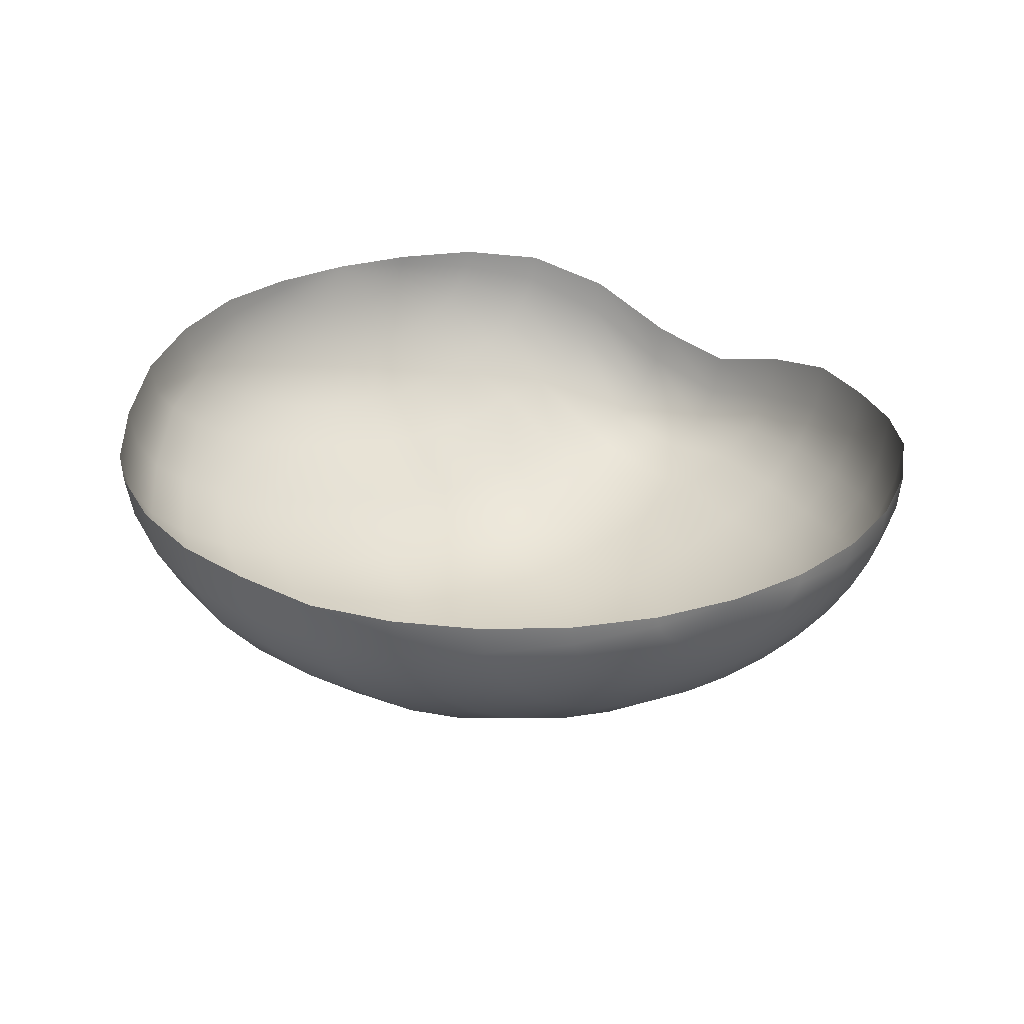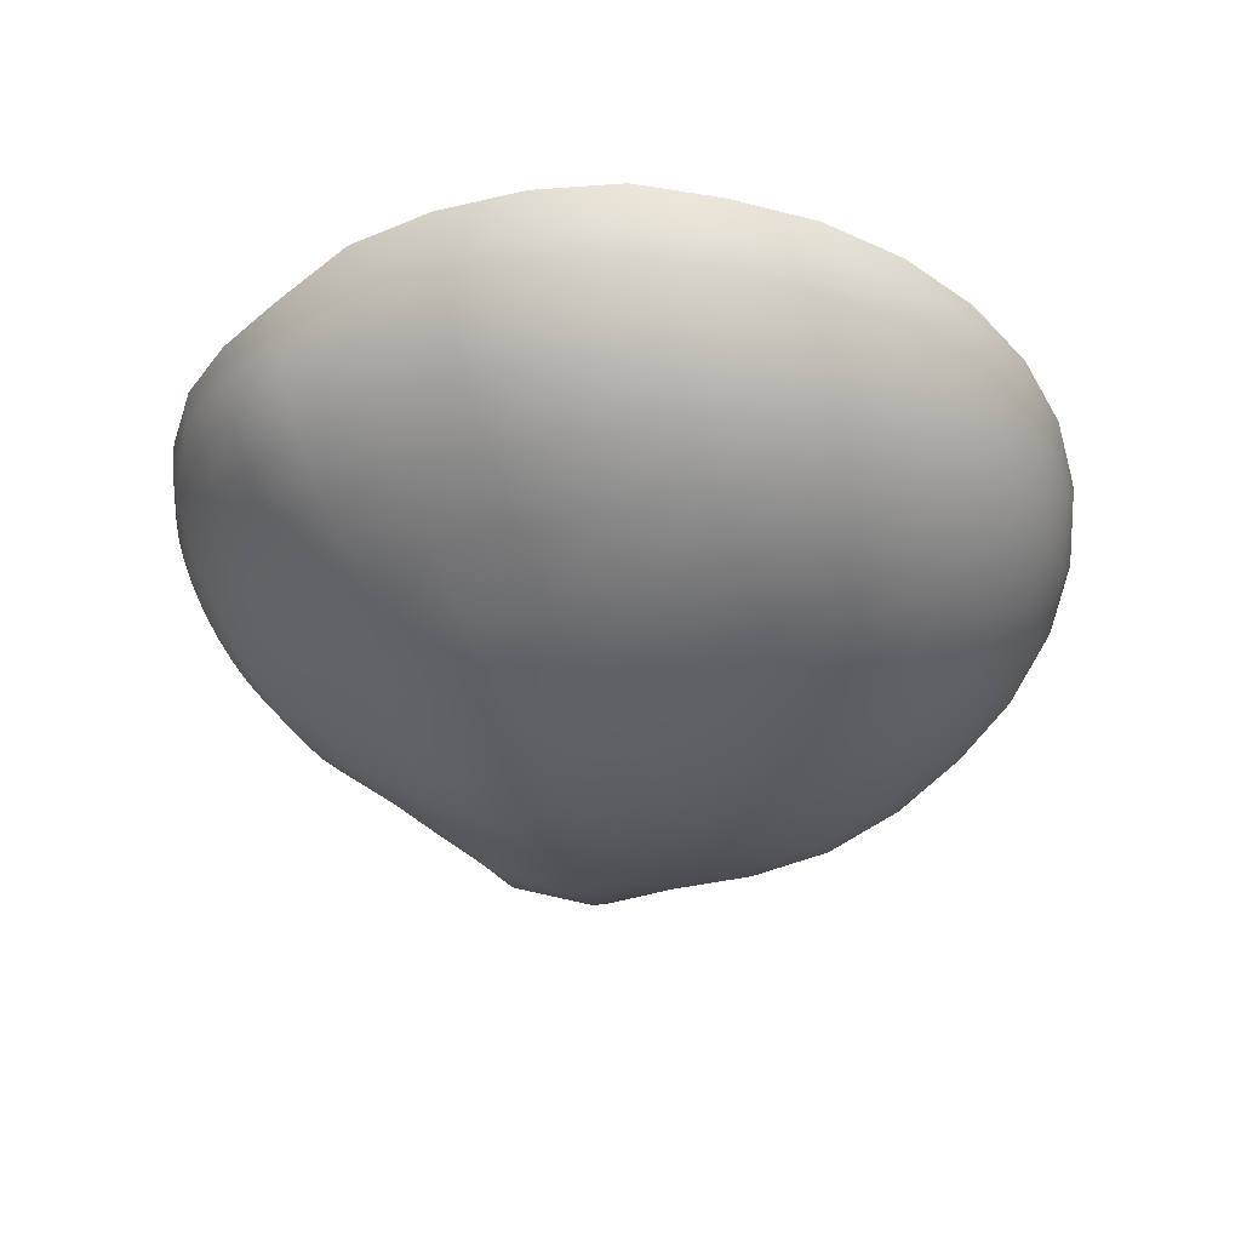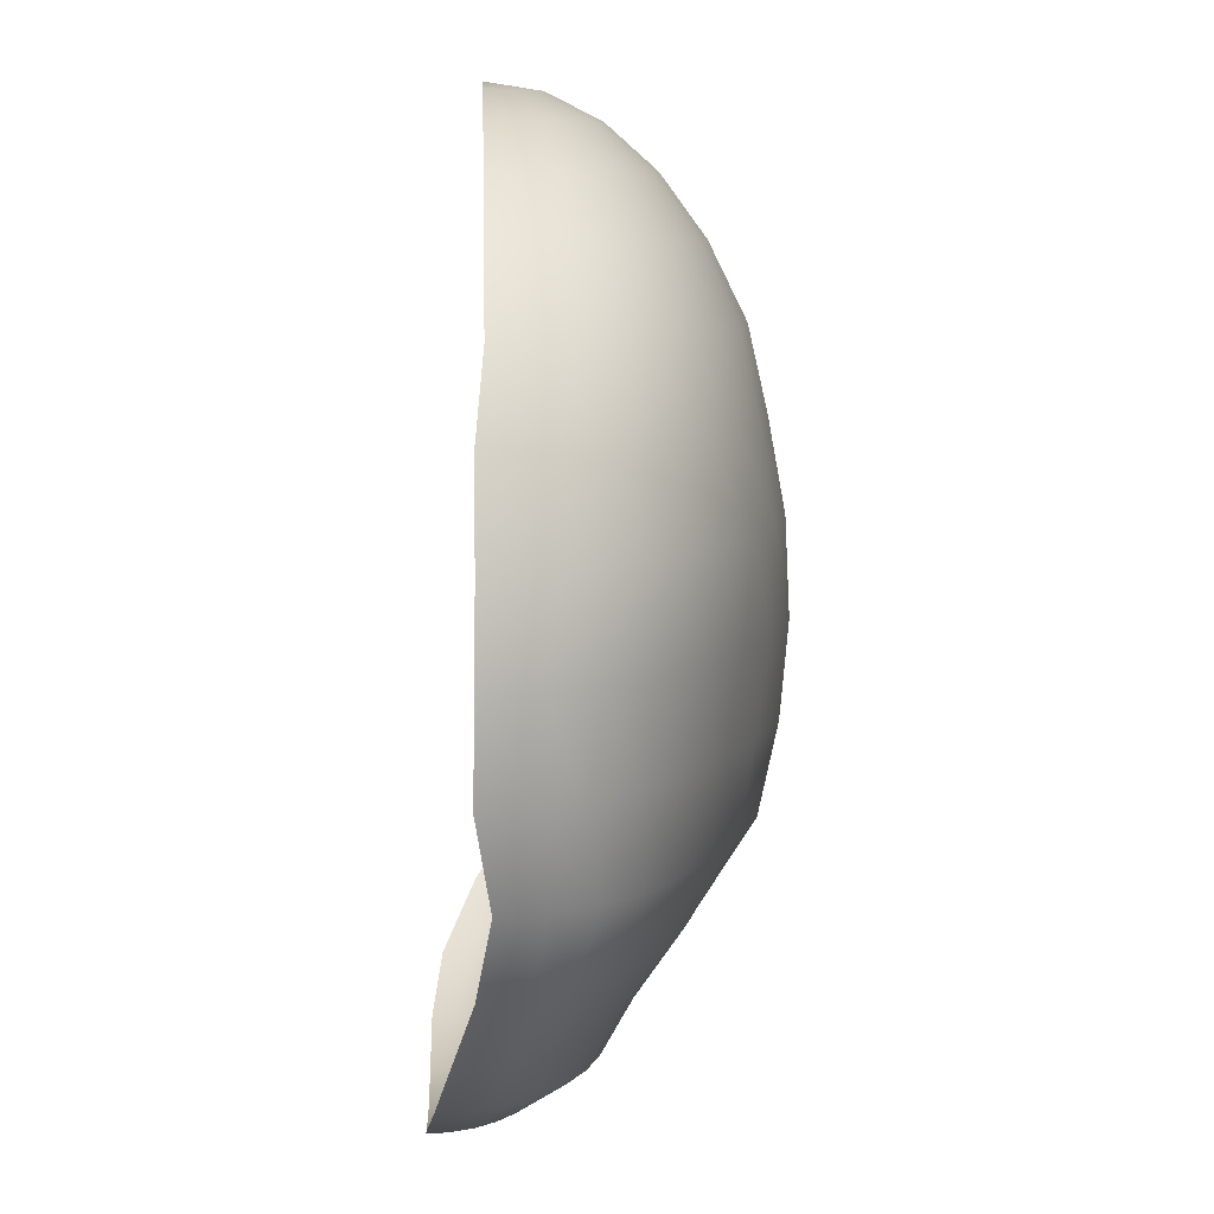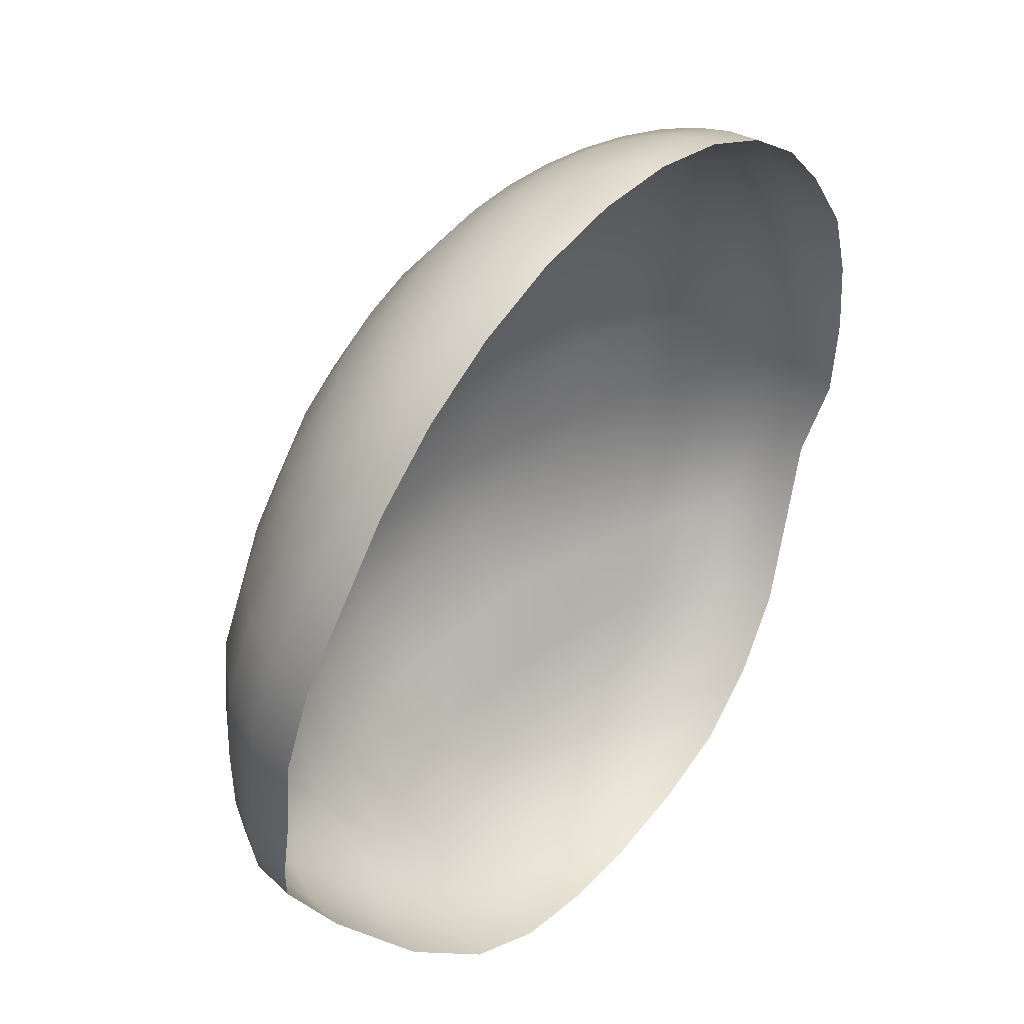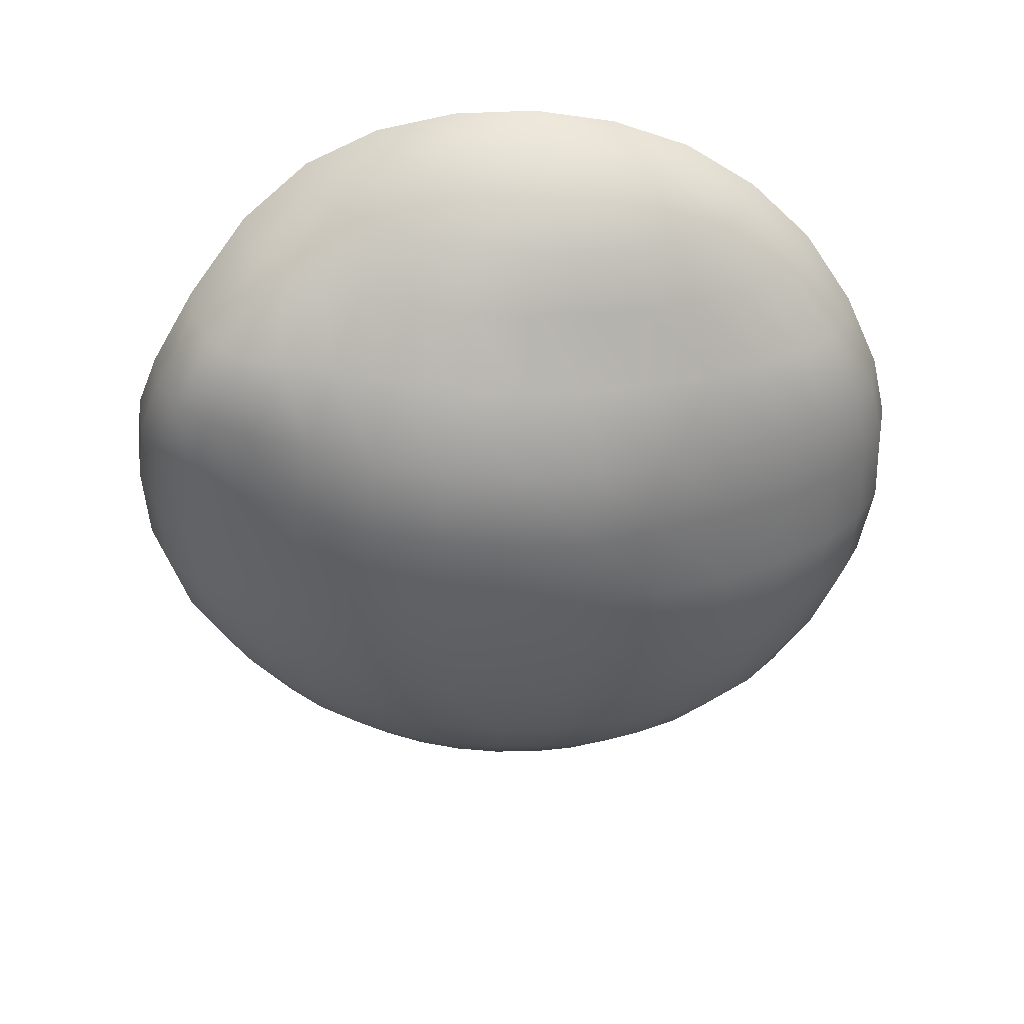
<metadata>
{"format":"obj","ext":"obj","renderer":"f3d","projection":"perspective","resolution":1024,"background":"white","views":[{"elev":27.5,"azim":150.2,"up":"+Z"},{"elev":-41.2,"azim":111.9,"up":"+Z"},{"elev":8.3,"azim":87.6,"up":"+Y"},{"elev":45.7,"azim":-52.4,"up":"+Y"},{"elev":-48.0,"azim":-3.2,"up":"+Z"}]}
</metadata>
<code>
o layer3.002
v 0.01836 1.137 -0.1302
v 0.01836 0.9535 -0.2399
v 0.01836 0.7169 -0.2878
v 0.01836 0.5872 -0.2954
v 0.01836 0.4576 -0.2876
v 0.01836 0.218 -0.1916
v 0.04366 1.236 0.01455
v 0.06798 1.198 -0.05859
v 0.0904 1.137 -0.126
v 0.11 1.054 -0.1851
v 0.1262 0.9535 -0.2336
v 0.1382 0.8416 -0.2581
v 0.1455 0.7169 -0.2803
v 0.148 0.5872 -0.2862
v 0.1455 0.4576 -0.2746
v 0.1382 0.3329 -0.2486
v 0.1262 0.218 -0.1768
v 0.11 0.1173 -0.1091
v 0.0904 0.03158 -0.06389
v 0.06798 -0.02984 0.01518
v 0.04366 -0.06767 0.09368
v 0.06798 1.236 0.01896
v 0.1157 1.198 -0.04993
v 0.1597 1.137 -0.1134
v 0.1982 1.054 -0.1691
v 0.2298 0.9535 -0.2147
v 0.2533 0.8416 -0.2372
v 0.2678 0.7169 -0.2572
v 0.2727 0.5872 -0.2515
v 0.2678 0.4576 -0.2342
v 0.2533 0.3329 -0.214
v 0.2298 0.218 -0.1535
v 0.1982 0.1173 -0.08984
v 0.1597 0.03158 -0.04951
v 0.1157 -0.02984 0.02397
v 0.06798 -0.06767 0.09812
v 0.0904 1.236 0.02613
v 0.1597 1.198 -0.03587
v 0.2235 1.137 -0.09301
v 0.2795 1.054 -0.1431
v 0.3254 0.9535 -0.1842
v 0.3595 0.8416 -0.2033
v 0.3805 0.7169 -0.2192
v 0.3876 0.5872 -0.2081
v 0.3805 0.4576 -0.1883
v 0.3595 0.3329 -0.1739
v 0.3254 0.218 -0.1224
v 0.2795 0.1173 -0.06402
v 0.2235 0.03158 -0.02908
v 0.1597 -0.02984 0.03827
v 0.0904 -0.06767 0.1053
v 0.11 1.236 0.03578
v 0.1982 1.198 -0.01695
v 0.2795 1.137 -0.06555
v 0.3507 1.054 -0.1081
v 0.4091 0.9535 -0.1431
v 0.4526 0.8416 -0.1576
v 0.4793 0.7169 -0.1707
v 0.4883 0.5872 -0.1587
v 0.4793 0.4576 -0.141
v 0.4526 0.3329 -0.1321
v 0.4091 0.218 -0.08631
v 0.3507 0.1173 -0.03033
v 0.2795 0.03158 -0.001535
v 0.1982 -0.02984 0.05796
v 0.11 -0.06767 0.1151
v 0.1262 1.236 0.04753
v 0.2298 1.198 0.006098
v 0.3254 1.137 -0.03208
v 0.4091 1.054 -0.06555
v 0.4779 0.9535 -0.09301
v 0.5289 0.8416 -0.102
v 0.5604 0.7169 -0.1116
v 0.571 0.5872 -0.09848
v 0.5604 0.4576 -0.08283
v 0.5289 0.3329 -0.08559
v 0.4779 0.218 -0.04834
v 0.4091 0.1173 0.007056
v 0.3254 0.03158 0.03149
v 0.2298 -0.02984 0.08151
v 0.1262 -0.06767 0.1268
v 0.01836 1.249 0.09061
v 0.1382 1.236 0.06094
v 0.2533 1.198 0.0324
v 0.3595 1.137 0.006098
v 0.4526 1.054 -0.01695
v 0.5289 0.9535 -0.03587
v 0.5857 0.8416 -0.03848
v 0.6206 0.7169 -0.04548
v 0.6324 0.5872 -0.03447
v 0.6206 0.4576 -0.02179
v 0.5857 0.3329 -0.03351
v 0.5289 0.218 -0.005617
v 0.4526 0.1173 0.04754
v 0.3595 0.03158 0.06884
v 0.2533 -0.02984 0.1087
v 0.1382 -0.06767 0.1402
v 0.1455 1.236 0.07548
v 0.2678 1.198 0.06094
v 0.3805 1.137 0.04753
v 0.4793 1.054 0.03578
v 0.5604 0.9535 0.02613
v 0.6206 0.8416 0.03042
v 0.6577 0.7169 0.02607
v 0.6702 0.5872 0.03184
v 0.6577 0.4576 0.03976
v 0.6206 0.3329 0.02398
v 0.5604 0.218 0.04526
v 0.4793 0.1142 0.08274
v 0.3805 0.03158 0.1114
v 0.2678 -0.02984 0.1383
v 0.1455 -0.06767 0.1548
v 0.148 1.236 0.09061
v 0.2727 1.198 0.09061
v 0.3876 1.137 0.09061
v 0.4883 1.054 0.09061
v 0.571 0.9535 0.09061
v 0.6324 0.8416 0.1021
v 0.6702 0.7169 0.1021
v 0.683 0.5872 0.1033
v 0.6702 0.4576 0.1057
v 0.6324 0.3329 0.0858
v 0.571 0.218 0.1058
v 0.4883 0.1142 0.1359
v 0.3876 0.03158 0.1562
v 0.2727 -0.02984 0.1689
v 0.148 -0.06767 0.1699
v 0.01836 -0.08044 0.1699
v -0.1113 1.236 0.09061
v -0.236 1.198 0.09061
v -0.3509 1.137 0.09061
v -0.4516 1.054 0.09061
v -0.5343 0.9535 0.08986
v -0.5957 0.8385 0.07651
v -0.6335 0.7139 0.0661
v -0.6463 0.5842 0.06458
v -0.6335 0.4545 0.03663
v -0.5957 0.3299 -0.002044
v -0.5343 0.2149 0.03164
v -0.4516 0.1142 0.1087
v -0.3509 0.03158 0.1555
v -0.236 -0.02984 0.1693
v -0.1113 -0.06767 0.1699
v -0.1088 1.236 0.07548
v -0.2311 1.198 0.06094
v -0.3438 1.137 0.04753
v -0.4426 1.054 0.03578
v -0.5236 0.9535 0.02536
v -0.5839 0.8385 0.004851
v -0.621 0.7139 -0.009963
v -0.6335 0.5842 -0.01298
v -0.621 0.4545 -0.03767
v -0.5839 0.3299 -0.06859
v -0.5236 0.2149 -0.03091
v -0.4426 0.1142 0.05432
v -0.3438 0.03158 0.1127
v -0.2311 -0.02984 0.139
v -0.1088 -0.06767 0.1548
v -0.1014 1.236 0.06094
v -0.2166 1.198 0.0324
v -0.3228 1.137 0.006098
v -0.4158 1.054 -0.01695
v -0.4922 0.9535 -0.03671
v -0.5489 0.8385 -0.06409
v -0.5839 0.7139 -0.0831
v -0.5957 0.5842 -0.08681
v -0.5839 0.4545 -0.09989
v -0.5489 0.3299 -0.126
v -0.4922 0.2149 -0.09012
v -0.4158 0.1142 0.002054
v -0.3228 0.03158 0.06987
v -0.2166 -0.02984 0.1092
v -0.1014 -0.06767 0.1402
v -0.08945 1.236 0.04753
v -0.1931 1.198 0.006098
v -0.2887 1.137 -0.03208
v -0.3724 1.054 -0.06555
v -0.4411 0.9535 -0.09308
v -0.4922 0.8385 -0.1232
v -0.5236 0.7139 -0.1448
v -0.5343 0.5842 -0.1487
v -0.5236 0.4545 -0.1461
v -0.4922 0.3299 -0.1644
v -0.4411 0.2149 -0.1337
v -0.3724 0.1142 -0.04212
v -0.2887 0.03158 0.02967
v -0.1931 -0.02984 0.08164
v -0.08945 -0.06767 0.1268
v -0.07333 1.236 0.03578
v -0.1615 1.198 -0.01695
v -0.2427 1.137 -0.06555
v -0.314 1.054 -0.1081
v -0.3724 0.9535 -0.1431
v -0.4158 0.8385 -0.1712
v -0.4426 0.7139 -0.1918
v -0.4516 0.5842 -0.1966
v -0.4426 0.4545 -0.1876
v -0.4158 0.3299 -0.1928
v -0.3724 0.2149 -0.1505
v -0.314 0.1142 -0.06871
v -0.2427 0.03158 -0.004984
v -0.1615 -0.02984 0.05809
v -0.07333 -0.06767 0.1151
v -0.05368 1.236 0.02613
v -0.1229 1.198 -0.03587
v -0.1868 1.137 -0.09301
v -0.2427 1.054 -0.1431
v -0.2887 0.9535 -0.1842
v -0.3228 0.8385 -0.2147
v -0.3438 0.7139 -0.2336
v -0.3509 0.5842 -0.2398
v -0.3438 0.4545 -0.2299
v -0.3228 0.3299 -0.2162
v -0.2887 0.2149 -0.1599
v -0.2427 0.1142 -0.08913
v -0.1868 0.03158 -0.03184
v -0.1229 -0.02984 0.03826
v -0.05368 -0.06767 0.1053
v -0.03126 1.236 0.01896
v -0.07897 1.198 -0.04993
v -0.1229 1.137 -0.1134
v -0.1615 1.054 -0.1691
v -0.1931 0.9535 -0.2147
v -0.2166 0.8385 -0.2487
v -0.2311 0.7139 -0.2696
v -0.236 0.5842 -0.2766
v -0.2311 0.4545 -0.2687
v -0.2166 0.3299 -0.2481
v -0.1931 0.2149 -0.1833
v -0.1615 0.1142 -0.113
v -0.1229 0.03158 -0.05247
v -0.07897 -0.02984 0.02397
v -0.03126 -0.06767 0.09812
v -0.006937 1.236 0.01455
v -0.03126 1.198 -0.05859
v -0.05368 1.137 -0.126
v -0.07333 1.054 -0.1851
v -0.08945 0.9535 -0.2336
v -0.1014 0.8385 -0.2696
v -0.1088 0.7139 -0.2918
v -0.1113 0.5842 -0.2993
v -0.1088 0.4545 -0.2915
v -0.1014 0.3299 -0.2698
v -0.08945 0.2149 -0.2017
v -0.07333 0.1142 -0.129
v -0.05368 0.03158 -0.06555
v -0.03126 -0.02984 0.01518
v -0.006937 -0.06767 0.09368
v 0.01836 1.236 0.01306
v 0.01836 1.198 -0.06151
v 0.01836 1.054 -0.1905
v 0.01836 0.8416 -0.2652
v 0.01836 0.3329 -0.2634
v 0.01836 0.1173 -0.1202
v 0.01836 0.03158 -0.06989
v 0.01836 -0.02984 0.01195
v 0.01836 -0.06767 0.09214
f 255 19 18 254
f 252 12 11 2
f 256 20 19 255
f 3 13 12 252
f 257 21 20 256
f 4 14 13 3
f 249 7 82
f 128 21 257
f 5 15 14 4
f 250 8 7 249
f 253 16 15 5
f 1 9 8 250
f 6 17 16 253
f 251 10 9 1
f 254 18 17 6
f 2 11 10 251
f 18 33 32 17
f 11 26 25 10
f 19 34 33 18
f 12 27 26 11
f 20 35 34 19
f 13 28 27 12
f 21 36 35 20
f 14 29 28 13
f 7 22 82
f 128 36 21
f 15 30 29 14
f 8 23 22 7
f 16 31 30 15
f 9 24 23 8
f 17 32 31 16
f 10 25 24 9
f 22 37 82
f 128 51 36
f 30 45 44 29
f 23 38 37 22
f 31 46 45 30
f 24 39 38 23
f 32 47 46 31
f 25 40 39 24
f 33 48 47 32
f 26 41 40 25
f 34 49 48 33
f 27 42 41 26
f 35 50 49 34
f 28 43 42 27
f 36 51 50 35
f 29 44 43 28
f 41 56 55 40
f 49 64 63 48
f 42 57 56 41
f 50 65 64 49
f 43 58 57 42
f 51 66 65 50
f 44 59 58 43
f 37 52 82
f 128 66 51
f 45 60 59 44
f 38 53 52 37
f 46 61 60 45
f 39 54 53 38
f 47 62 61 46
f 40 55 54 39
f 48 63 62 47
f 60 75 74 59
f 53 68 67 52
f 61 76 75 60
f 54 69 68 53
f 62 77 76 61
f 55 70 69 54
f 63 78 77 62
f 56 71 70 55
f 64 79 78 63
f 57 72 71 56
f 65 80 79 64
f 58 73 72 57
f 66 81 80 65
f 59 74 73 58
f 52 67 82
f 128 81 66
f 79 95 94 78
f 72 88 87 71
f 80 96 95 79
f 73 89 88 72
f 81 97 96 80
f 74 90 89 73
f 67 83 82
f 128 97 81
f 75 91 90 74
f 68 84 83 67
f 76 92 91 75
f 69 85 84 68
f 77 93 92 76
f 70 86 85 69
f 78 94 93 77
f 71 87 86 70
f 92 107 106 91
f 85 100 99 84
f 93 108 107 92
f 86 101 100 85
f 94 109 108 93
f 87 102 101 86
f 95 110 109 94
f 88 103 102 87
f 96 111 110 95
f 89 104 103 88
f 97 112 111 96
f 90 105 104 89
f 83 98 82
f 128 112 97
f 91 106 105 90
f 84 99 98 83
f 111 126 125 110
f 104 119 118 103
f 112 127 126 111
f 105 120 119 104
f 98 113 82
f 128 127 112
f 106 121 120 105
f 99 114 113 98
f 107 122 121 106
f 100 115 114 99
f 108 123 122 107
f 101 116 115 100
f 109 124 123 108
f 102 117 116 101
f 110 125 124 109
f 103 118 117 102
f 143 158 157 142
f 136 151 150 135
f 129 144 82
f 128 158 143
f 137 152 151 136
f 130 145 144 129
f 138 153 152 137
f 131 146 145 130
f 139 154 153 138
f 132 147 146 131
f 140 155 154 139
f 133 148 147 132
f 141 156 155 140
f 134 149 148 133
f 142 157 156 141
f 135 150 149 134
f 155 170 169 154
f 148 163 162 147
f 156 171 170 155
f 149 164 163 148
f 157 172 171 156
f 150 165 164 149
f 158 173 172 157
f 151 166 165 150
f 144 159 82
f 128 173 158
f 152 167 166 151
f 145 160 159 144
f 153 168 167 152
f 146 161 160 145
f 154 169 168 153
f 147 162 161 146
f 159 174 82
f 128 188 173
f 167 182 181 166
f 160 175 174 159
f 168 183 182 167
f 161 176 175 160
f 169 184 183 168
f 162 177 176 161
f 170 185 184 169
f 163 178 177 162
f 171 186 185 170
f 164 179 178 163
f 172 187 186 171
f 165 180 179 164
f 173 188 187 172
f 166 181 180 165
f 178 193 192 177
f 186 201 200 185
f 179 194 193 178
f 187 202 201 186
f 180 195 194 179
f 188 203 202 187
f 181 196 195 180
f 174 189 82
f 128 203 188
f 182 197 196 181
f 175 190 189 174
f 183 198 197 182
f 176 191 190 175
f 184 199 198 183
f 177 192 191 176
f 185 200 199 184
f 197 212 211 196
f 190 205 204 189
f 198 213 212 197
f 191 206 205 190
f 199 214 213 198
f 192 207 206 191
f 200 215 214 199
f 193 208 207 192
f 201 216 215 200
f 194 209 208 193
f 202 217 216 201
f 195 210 209 194
f 203 218 217 202
f 196 211 210 195
f 189 204 82
f 128 218 203
f 216 231 230 215
f 209 224 223 208
f 217 232 231 216
f 210 225 224 209
f 218 233 232 217
f 211 226 225 210
f 204 219 82
f 128 233 218
f 212 227 226 211
f 205 220 219 204
f 213 228 227 212
f 206 221 220 205
f 214 229 228 213
f 207 222 221 206
f 215 230 229 214
f 208 223 222 207
f 220 235 234 219
f 228 243 242 227
f 221 236 235 220
f 229 244 243 228
f 222 237 236 221
f 230 245 244 229
f 223 238 237 222
f 231 246 245 230
f 224 239 238 223
f 232 247 246 231
f 225 240 239 224
f 233 248 247 232
f 226 241 240 225
f 219 234 82
f 128 248 233
f 227 242 241 226
f 239 252 2 238
f 247 256 255 246
f 240 3 252 239
f 248 257 256 247
f 241 4 3 240
f 234 249 82
f 128 257 248
f 242 5 4 241
f 235 250 249 234
f 243 253 5 242
f 236 1 250 235
f 244 6 253 243
f 237 251 1 236
f 245 254 6 244
f 238 2 251 237
f 246 255 254 245

</code>
